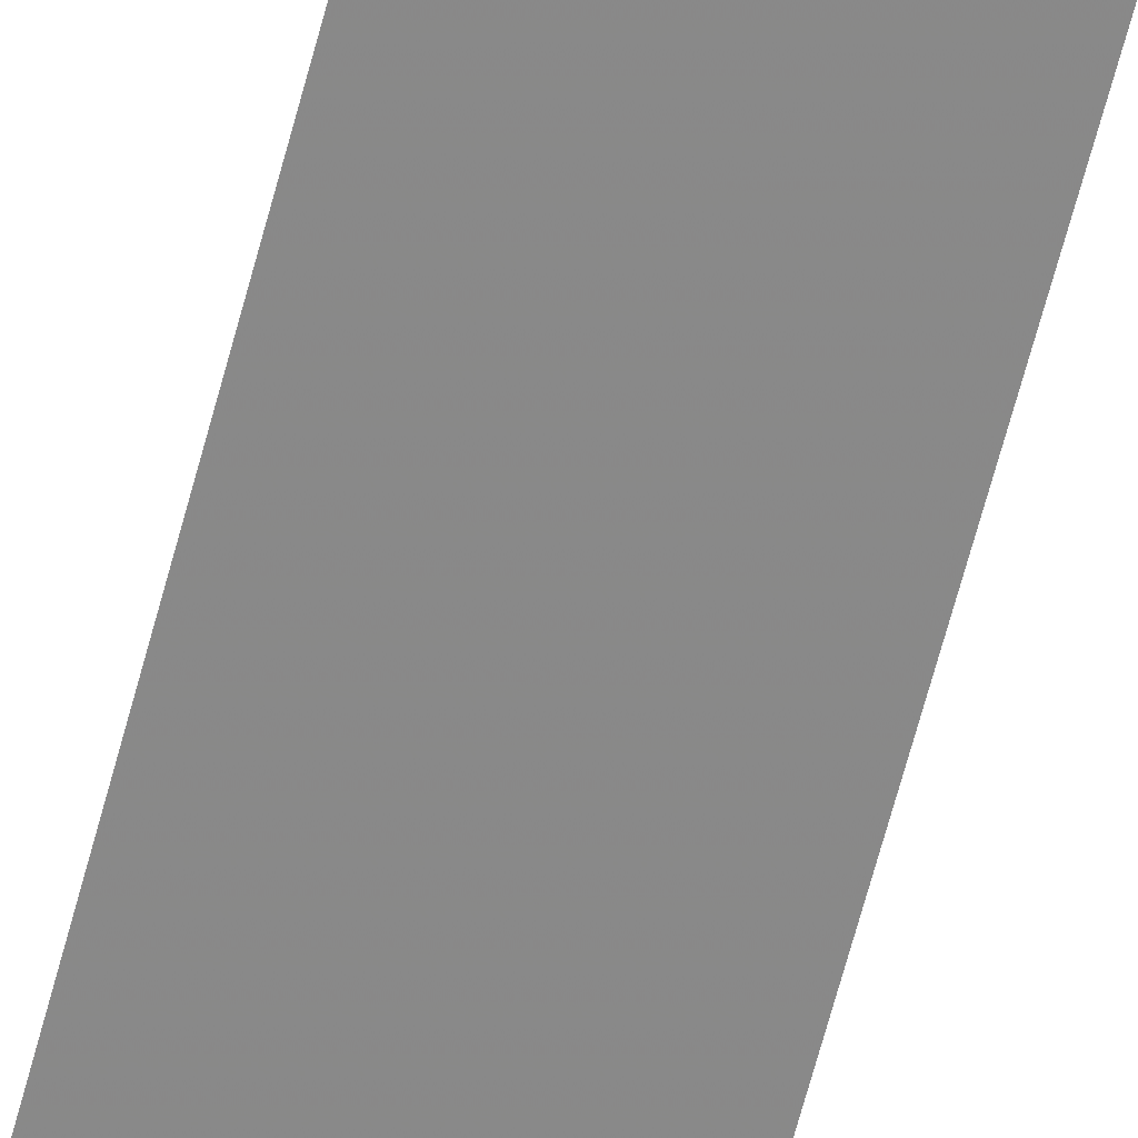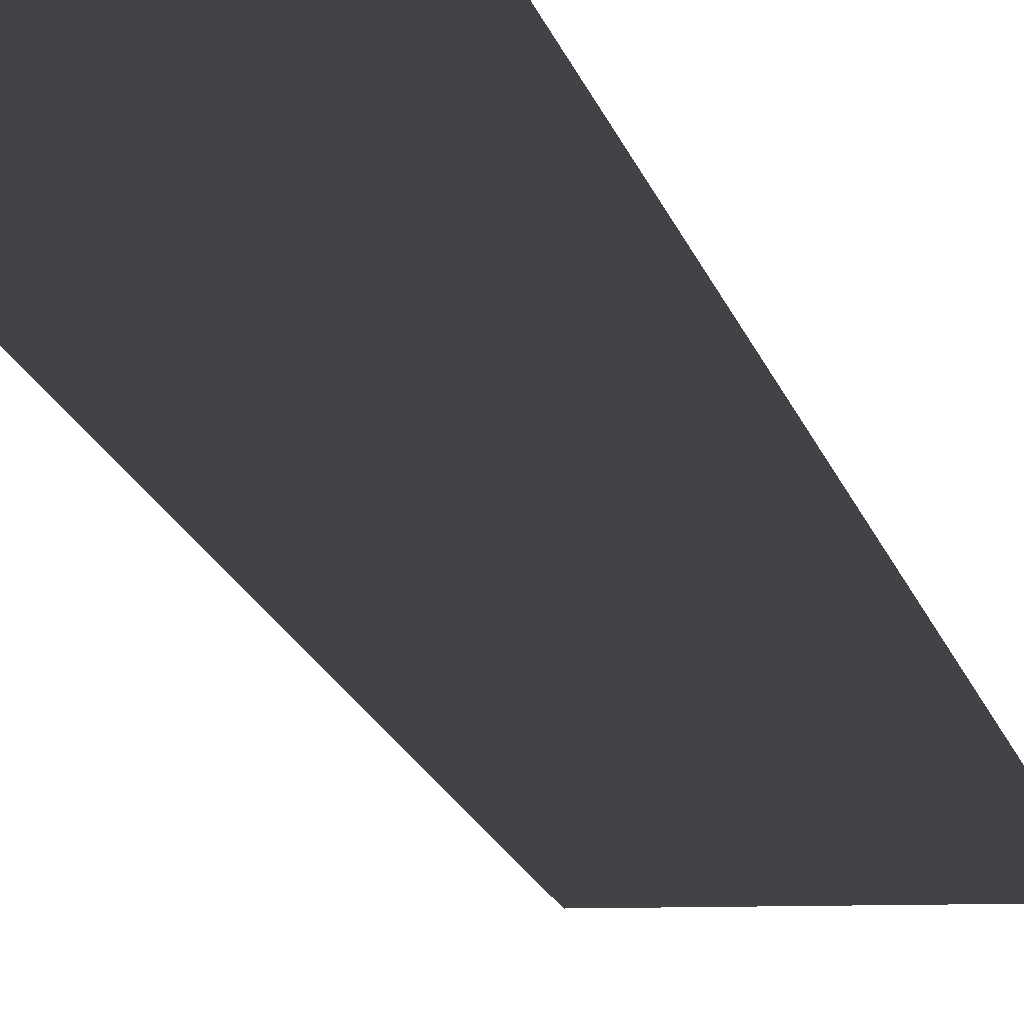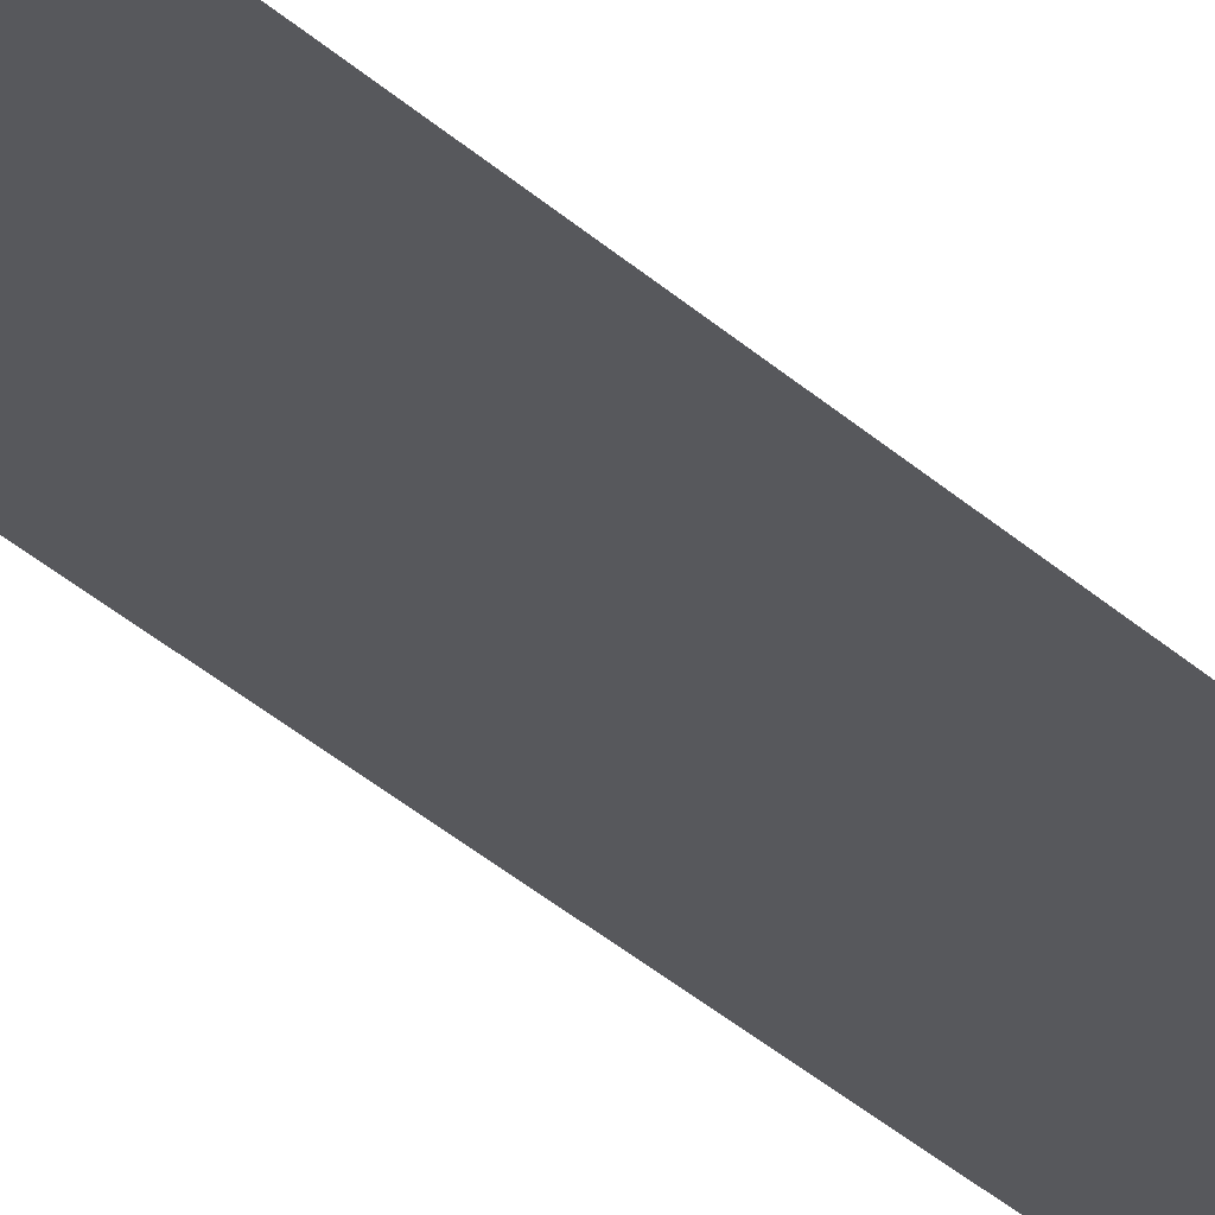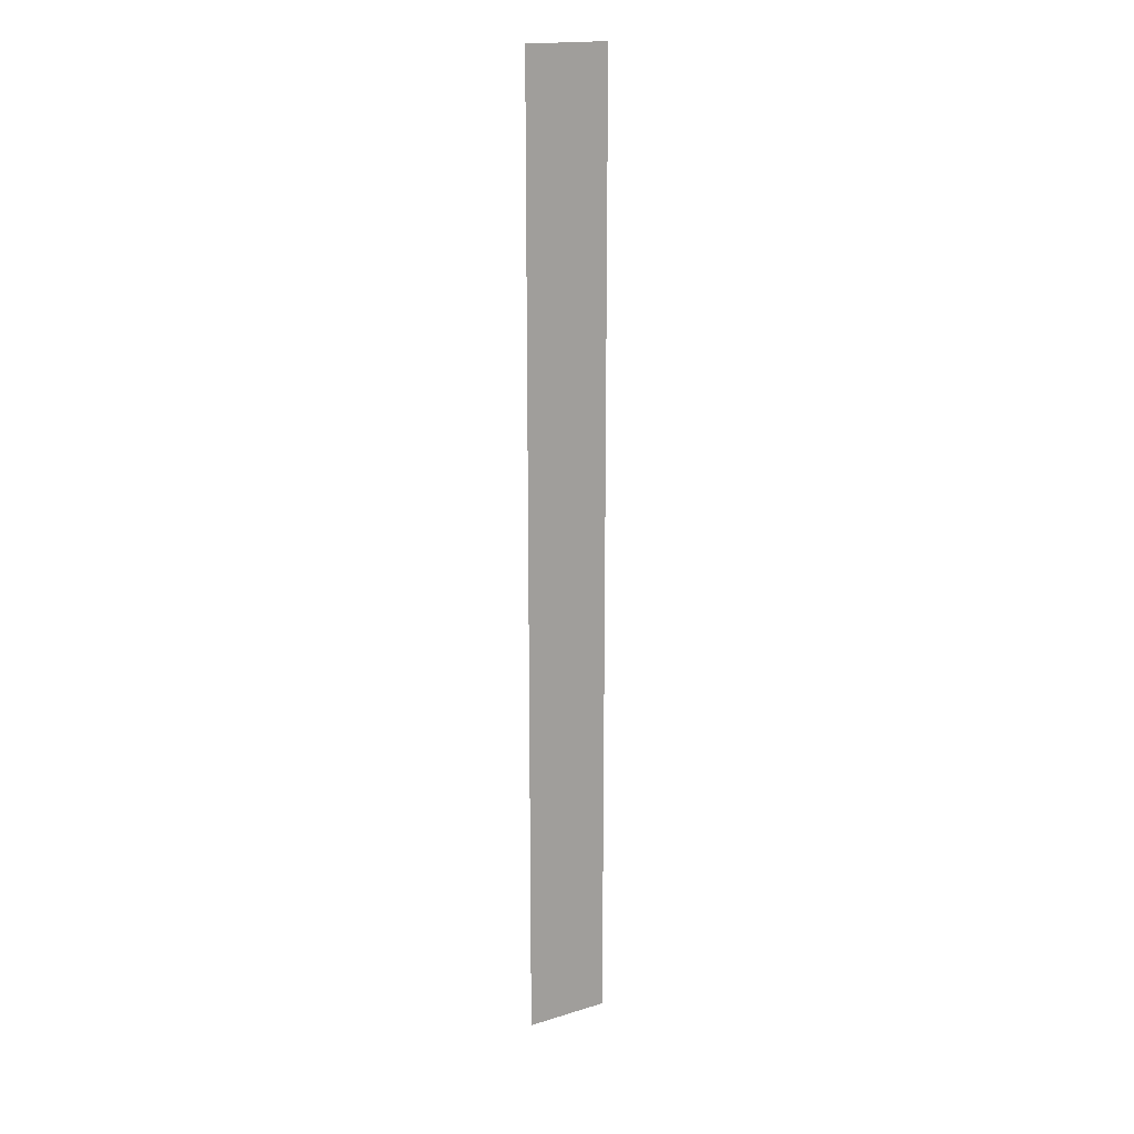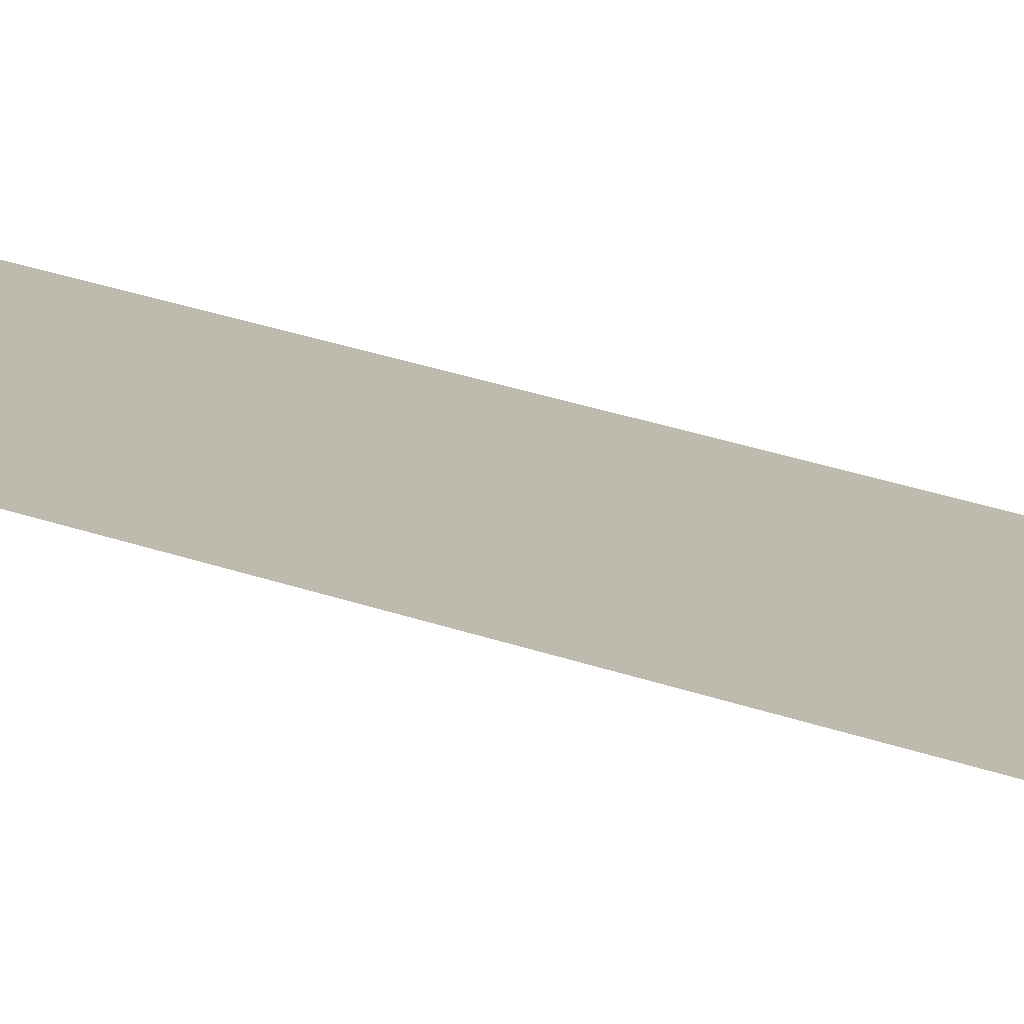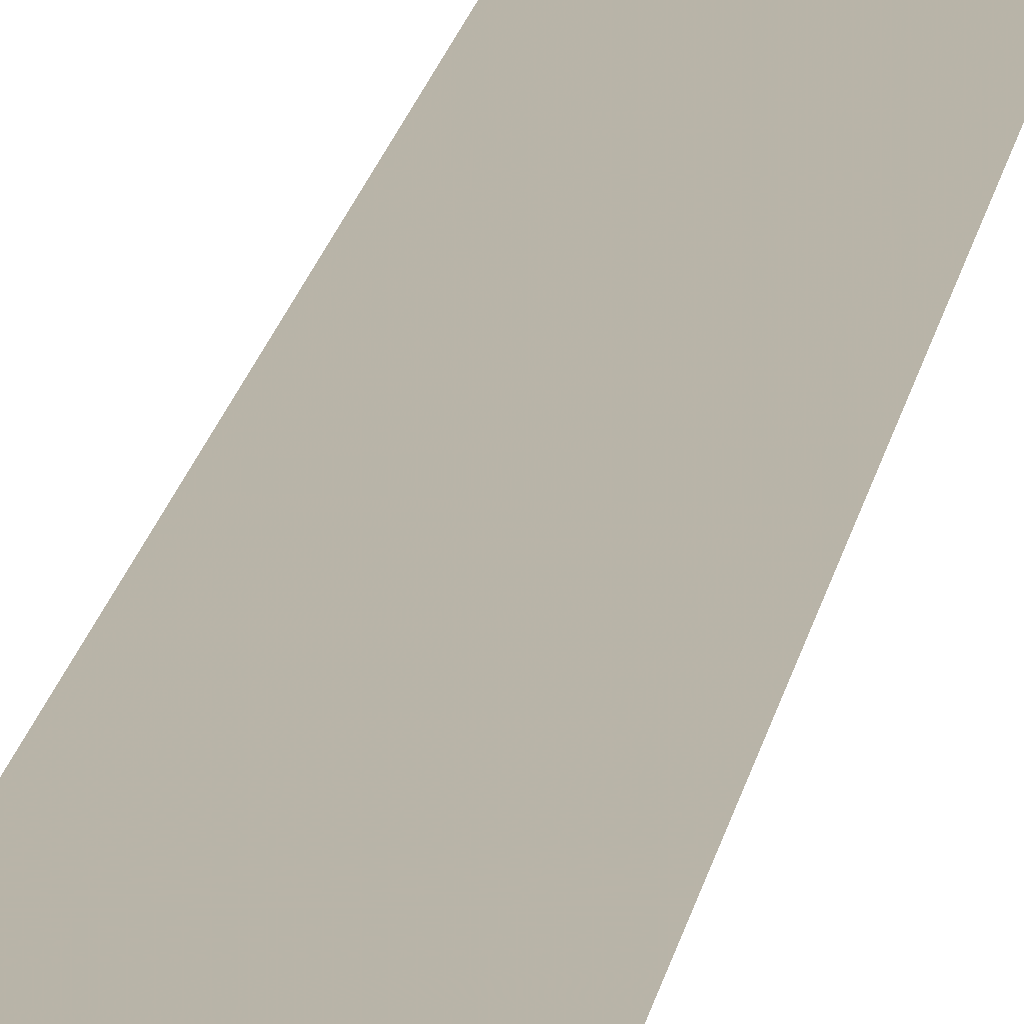
<metadata>
{"format":"obj","ext":"obj","renderer":"f3d","projection":"perspective","resolution":1024,"background":"white","views":[{"elev":-63.0,"azim":165.5,"up":"+Y"},{"elev":-7.2,"azim":-174.1,"up":"+Y"},{"elev":-28.7,"azim":-145.1,"up":"+Y"},{"elev":18.0,"azim":-30.6,"up":"+Z"},{"elev":15.5,"azim":-46.1,"up":"+Y"},{"elev":13.1,"azim":6.7,"up":"+Y"}]}
</metadata>
<code>
o 410
v 2202 1871 7.523
v 2202 1871 6.95
v 2202 1871 6.95
v 2202 1871 6.95
v 2202 1871 6.95
v 2202 1871 6.95
v 2202 1871 7.523
v 2202 1871 7.523
v 2202 1871 7.523
v 2202 1871 7.523
f 1 2 3
f 1 4 5
f 6 7 8
f 6 9 10

</code>
